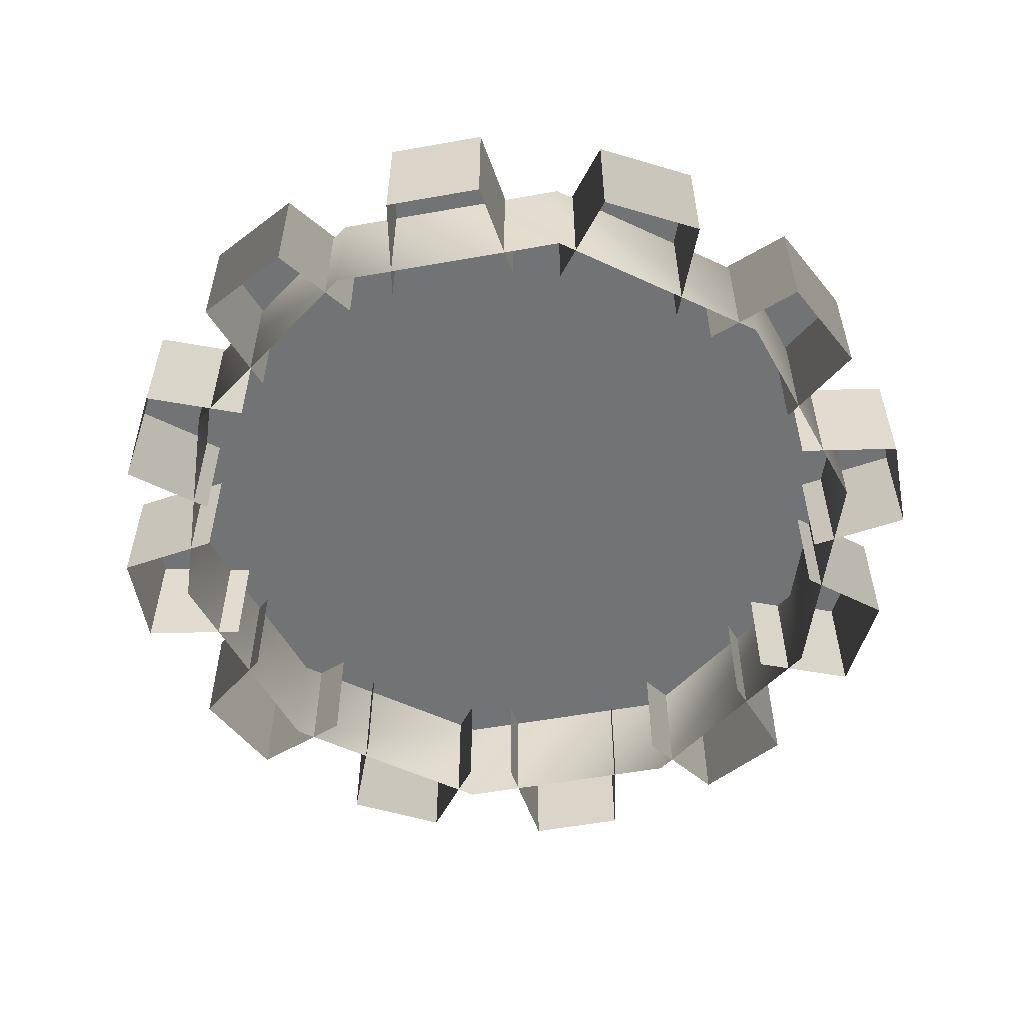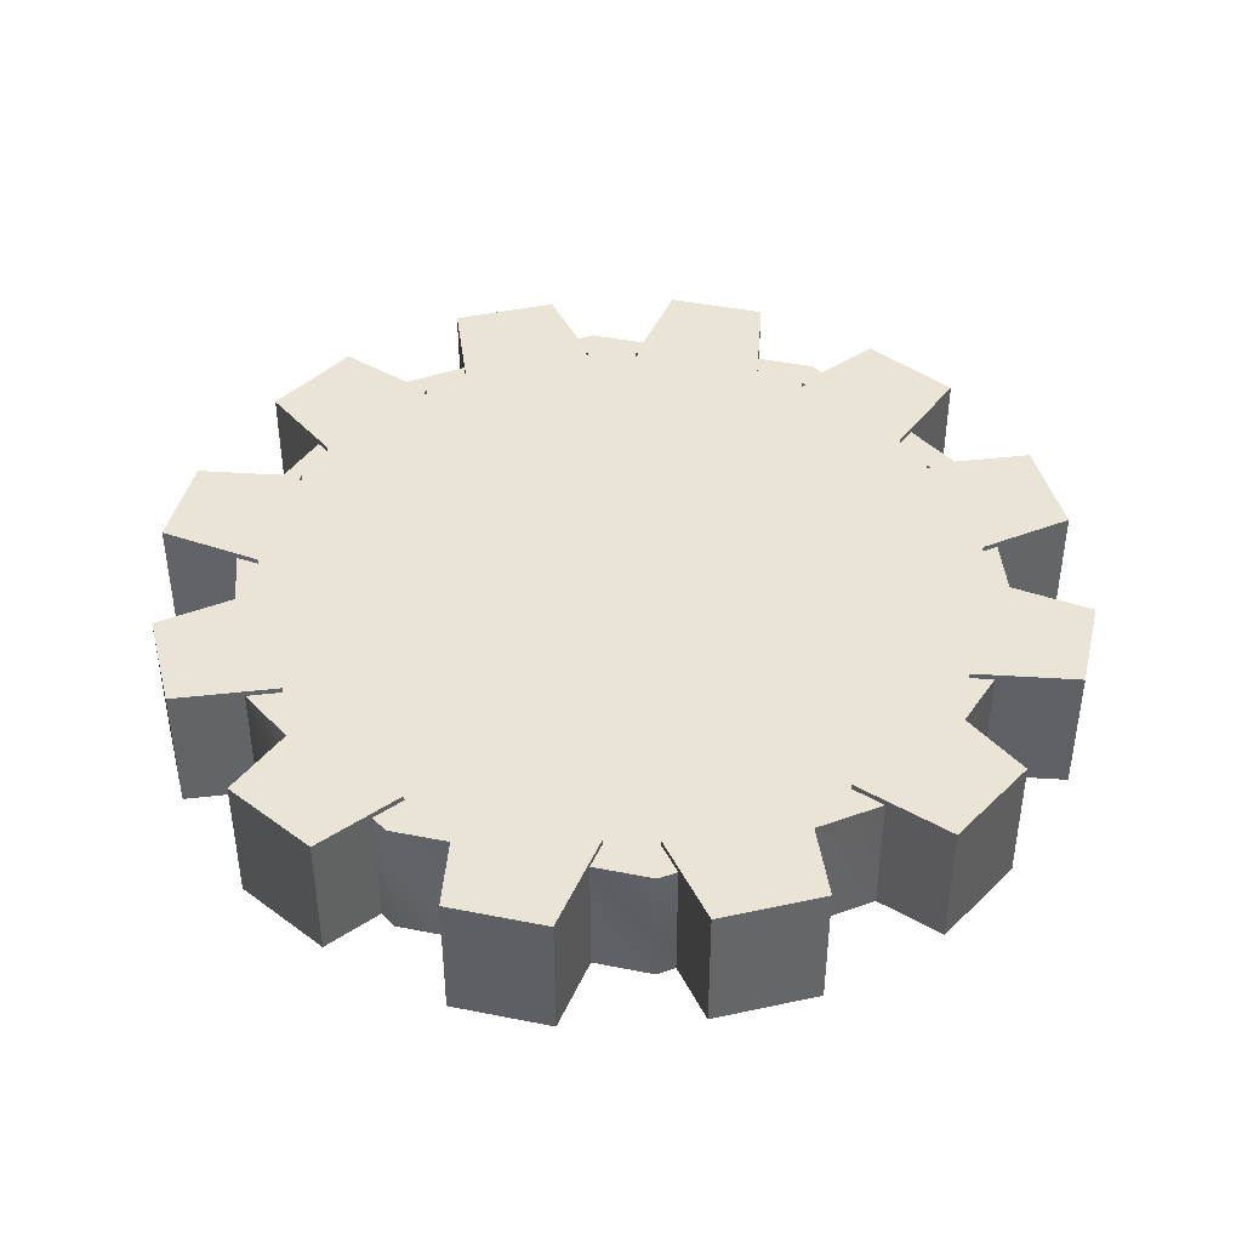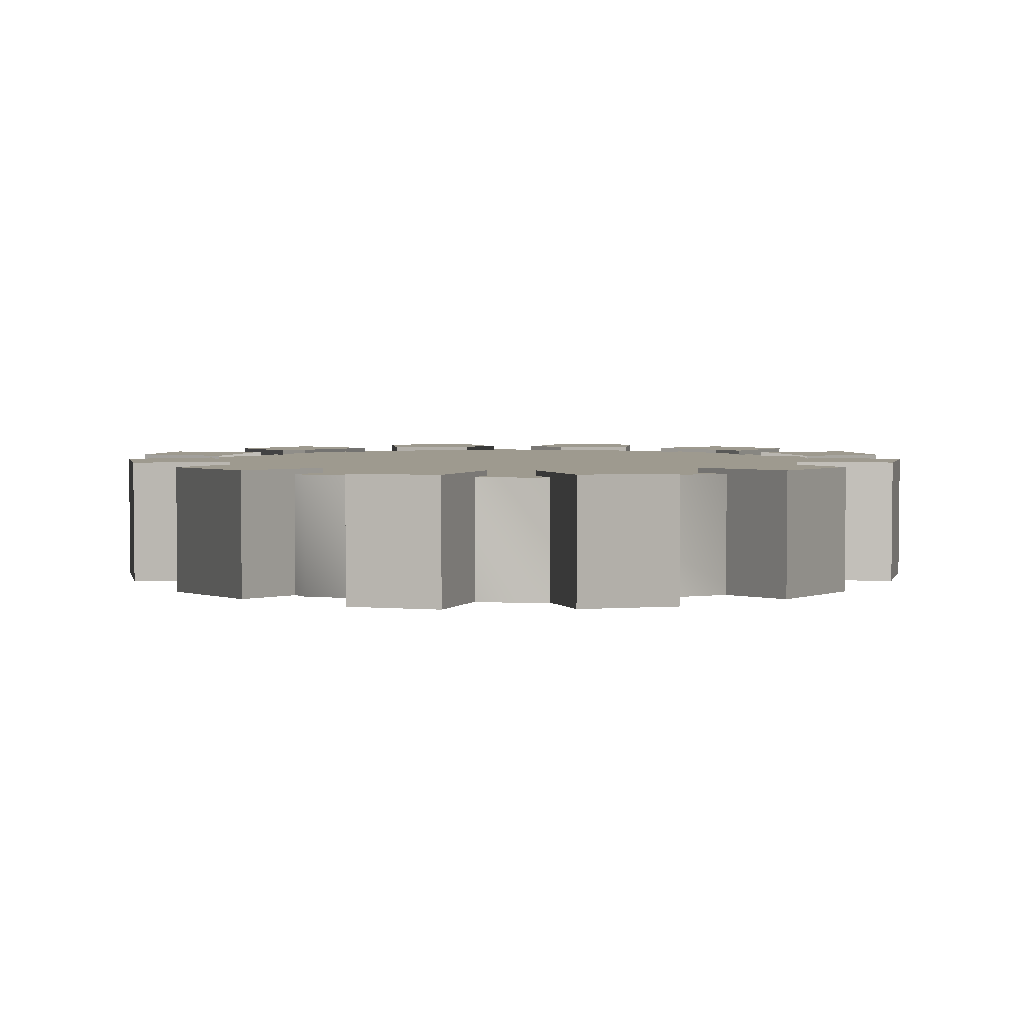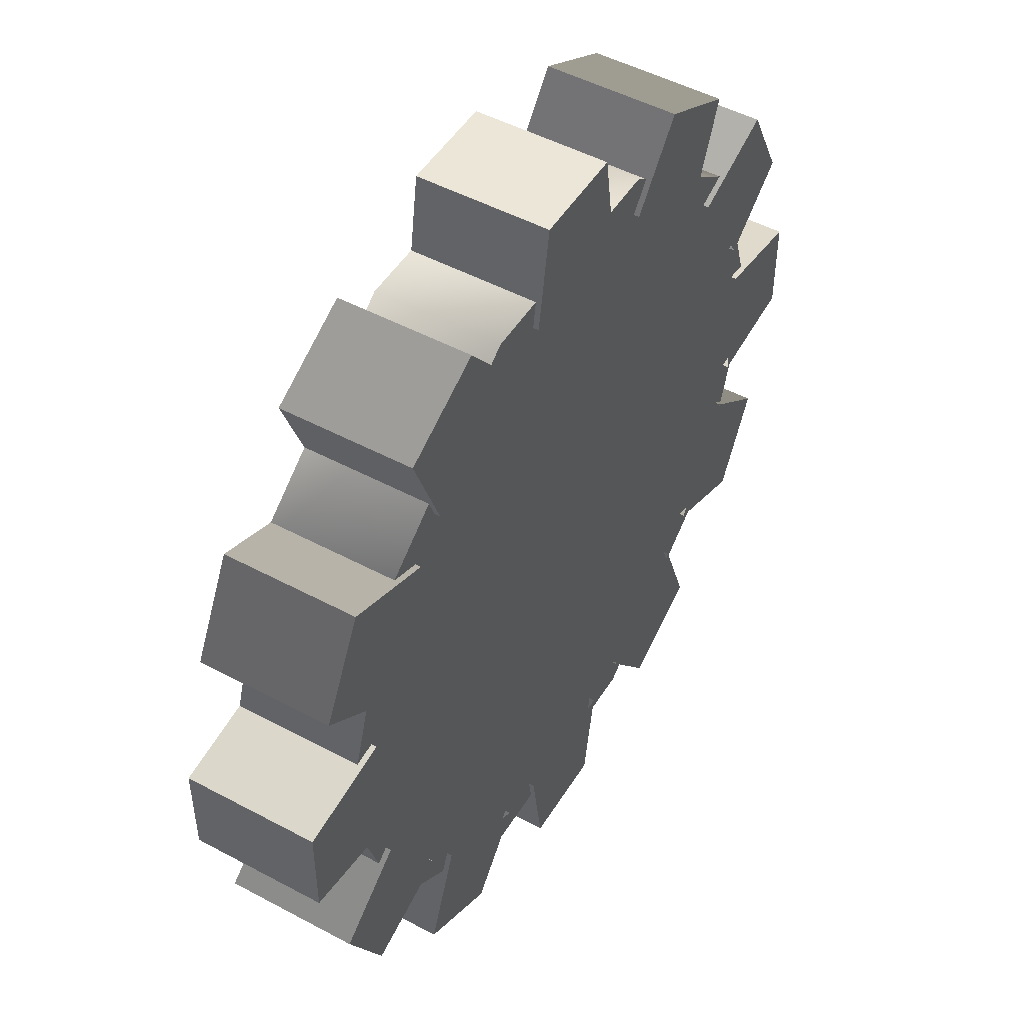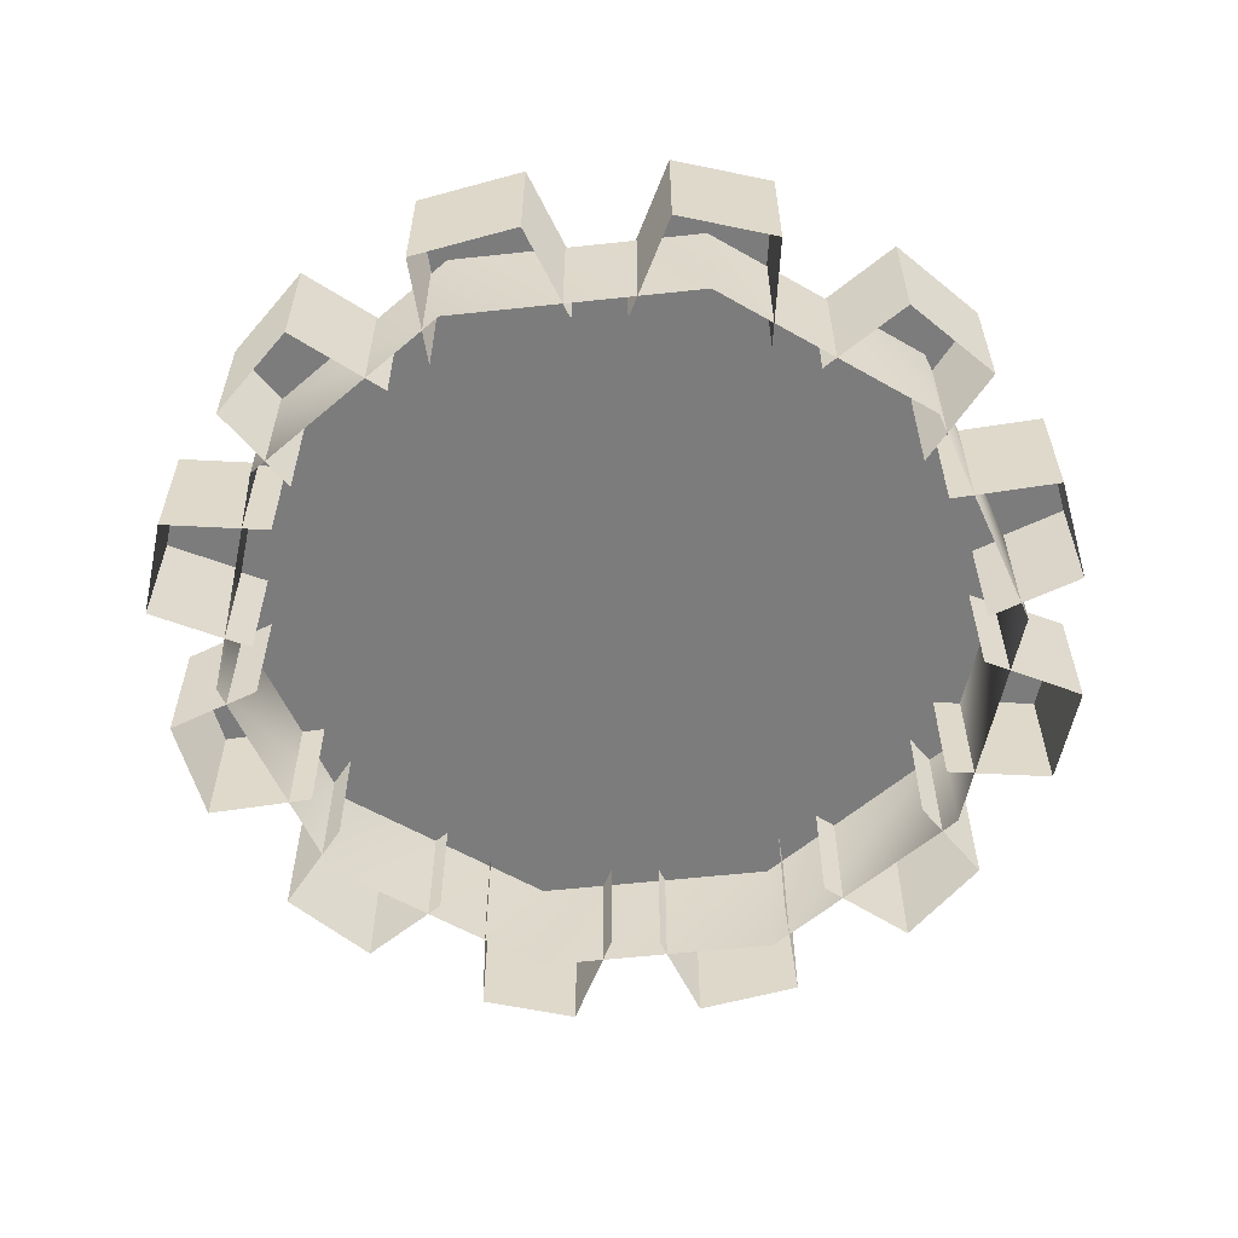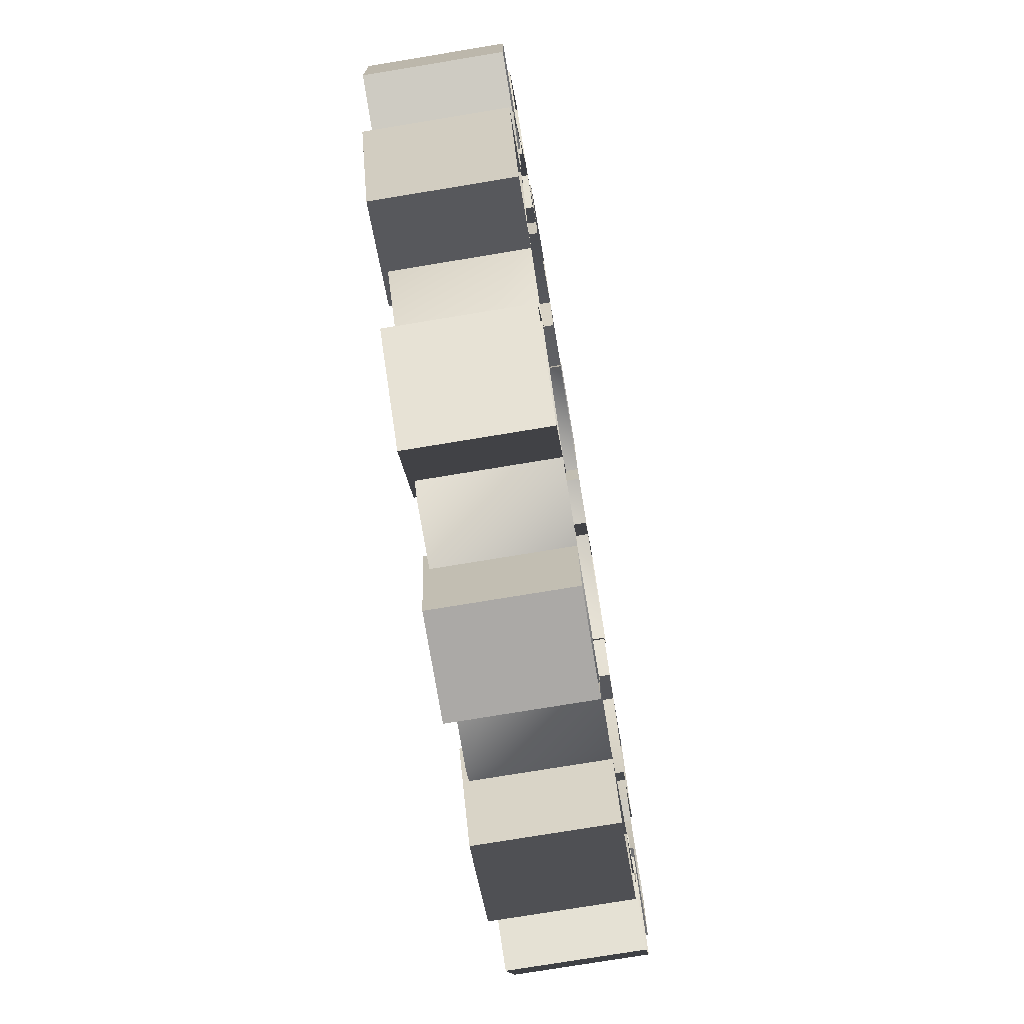
<metadata>
{"format":"obj","ext":"obj","renderer":"f3d","projection":"perspective","resolution":1024,"background":"white","views":[{"elev":-55.7,"azim":10.6,"up":"+Y"},{"elev":42.4,"azim":13.4,"up":"+Y"},{"elev":3.8,"azim":15.0,"up":"+Y"},{"elev":49.3,"azim":120.7,"up":"+Z"},{"elev":-58.8,"azim":-102.1,"up":"+Y"},{"elev":-74.9,"azim":-80.6,"up":"+Z"}]}
</metadata>
<code>
v 71 11 0
v 57 11 42
v 71 -12 0
v 57 11 42
v 57 -12 42
v 71 -12 0
v 57 11 42
v 22 11 68
v 57 -12 42
v 22 11 68
v 22 -12 68
v 57 -12 42
v 22 11 68
v -22 11 68
v 22 -12 68
v -22 11 68
v -22 -12 68
v 22 -12 68
v -22 11 68
v -57 11 42
v -22 -12 68
v -57 11 42
v -57 -12 42
v -22 -12 68
v -57 11 42
v -71 11 0
v -57 -12 42
v -71 11 0
v -71 -12 0
v -57 -12 42
v -71 11 0
v -57 11 -42
v -71 -12 0
v -57 11 -42
v -57 -12 -42
v -71 -12 0
v -57 11 -42
v -22 11 -68
v -57 -12 -42
v -22 11 -68
v -22 -12 -68
v -57 -12 -42
v -22 11 -68
v 22 11 -68
v -22 -12 -68
v 22 11 -68
v 22 -12 -68
v -22 -12 -68
v 22 11 -68
v 57 11 -42
v 22 -12 -68
v 57 11 -42
v 57 -12 -42
v 22 -12 -68
v 57 11 -42
v 71 11 0
v 57 -12 -42
v 71 11 0
v 71 -12 0
v 57 -12 -42
v 57 11 42
v 71 11 0
v 0 11 0
v 22 11 68
v 57 11 42
v 0 11 0
v -22 11 68
v 22 11 68
v 0 11 0
v -57 11 42
v -22 11 68
v 0 11 0
v -71 11 0
v -57 11 42
v 0 11 0
v -57 11 -42
v -71 11 0
v 0 11 0
v -22 11 -68
v -57 11 -42
v 0 11 0
v 22 11 -68
v -22 11 -68
v 0 11 0
v 57 11 -42
v 22 11 -68
v 0 11 0
v 71 11 0
v 57 11 -42
v 0 11 0
v 66 12 -49
v 48 12 -42
v 61 12 -21
v 61 12 -21
v 75 12 -32
v 66 12 -49
v 66 12 -49
v 66 -12 -49
v 48 -12 -42
v 48 -12 -42
v 48 12 -42
v 66 12 -49
v 75 12 -32
v 75 -12 -32
v 66 -12 -49
v 66 -12 -49
v 66 12 -49
v 75 12 -32
v 61 12 -21
v 61 -12 -21
v 75 -12 -32
v 75 -12 -32
v 75 12 -32
v 61 12 -21
v 32 12 -75
v 21 12 -61
v 42 12 -48
v 42 12 -48
v 49 12 -66
v 32 12 -75
v 32 12 -75
v 32 -12 -75
v 21 -12 -61
v 21 -12 -61
v 21 12 -61
v 32 12 -75
v 49 12 -66
v 49 -12 -66
v 32 -12 -75
v 32 -12 -75
v 32 12 -75
v 49 12 -66
v 42 12 -48
v 42 -12 -48
v 49 -12 -66
v 49 -12 -66
v 49 12 -66
v 42 12 -48
v -9 12 -82
v -12 12 -63
v 12 12 -63
v 12 12 -63
v 9 12 -82
v -9 12 -82
v -9 12 -82
v -9 -12 -82
v -12 -12 -63
v -12 -12 -63
v -12 12 -63
v -9 12 -82
v 9 12 -82
v 9 -12 -82
v -9 -12 -82
v -9 -12 -82
v -9 12 -82
v 9 12 -82
v 12 12 -63
v 12 -12 -63
v 9 -12 -82
v 9 -12 -82
v 9 12 -82
v 12 12 -63
v -49 12 -66
v -42 12 -48
v -21 12 -61
v -21 12 -61
v -32 12 -75
v -49 12 -66
v -49 12 -66
v -49 -12 -66
v -42 -12 -48
v -42 -12 -48
v -42 12 -48
v -49 12 -66
v -32 12 -75
v -32 -12 -75
v -49 -12 -66
v -49 -12 -66
v -49 12 -66
v -32 12 -75
v -21 12 -61
v -21 -12 -61
v -32 -12 -75
v -32 -12 -75
v -32 12 -75
v -21 12 -61
v -75 12 -32
v -61 12 -21
v -48 12 -42
v -48 12 -42
v -66 12 -49
v -75 12 -32
v -75 12 -32
v -75 -12 -32
v -61 -12 -21
v -61 -12 -21
v -61 12 -21
v -75 12 -32
v -66 12 -49
v -66 -12 -49
v -75 -12 -32
v -75 -12 -32
v -75 12 -32
v -66 12 -49
v -48 12 -42
v -48 -12 -42
v -66 -12 -49
v -66 -12 -49
v -66 12 -49
v -48 12 -42
v -82 12 9
v -63 12 12
v -63 12 -12
v -63 12 -12
v -82 12 -9
v -82 12 9
v -82 12 9
v -82 -12 9
v -63 -12 12
v -63 -12 12
v -63 12 12
v -82 12 9
v -82 12 -9
v -82 -12 -9
v -82 -12 9
v -82 -12 9
v -82 12 9
v -82 12 -9
v -63 12 -12
v -63 -12 -12
v -82 -12 -9
v -82 -12 -9
v -82 12 -9
v -63 12 -12
v -66 12 49
v -48 12 42
v -61 12 21
v -61 12 21
v -75 12 32
v -66 12 49
v -66 12 49
v -66 -12 49
v -48 -12 42
v -48 -12 42
v -48 12 42
v -66 12 49
v -75 12 32
v -75 -12 32
v -66 -12 49
v -66 -12 49
v -66 12 49
v -75 12 32
v -61 12 21
v -61 -12 21
v -75 -12 32
v -75 -12 32
v -75 12 32
v -61 12 21
v -32 12 75
v -21 12 61
v -42 12 48
v -42 12 48
v -49 12 66
v -32 12 75
v -32 12 75
v -32 -12 75
v -21 -12 61
v -21 -12 61
v -21 12 61
v -32 12 75
v -49 12 66
v -49 -12 66
v -32 -12 75
v -32 -12 75
v -32 12 75
v -49 12 66
v -42 12 48
v -42 -12 48
v -49 -12 66
v -49 -12 66
v -49 12 66
v -42 12 48
v 9 12 82
v 12 12 63
v -12 12 63
v -12 12 63
v -9 12 82
v 9 12 82
v 9 12 82
v 9 -12 82
v 12 -12 63
v 12 -12 63
v 12 12 63
v 9 12 82
v -9 12 82
v -9 -12 82
v 9 -12 82
v 9 -12 82
v 9 12 82
v -9 12 82
v -12 12 63
v -12 -12 63
v -9 -12 82
v -9 -12 82
v -9 12 82
v -12 12 63
v 49 12 66
v 42 12 48
v 21 12 61
v 21 12 61
v 32 12 75
v 49 12 66
v 49 12 66
v 49 -12 66
v 42 -12 48
v 42 -12 48
v 42 12 48
v 49 12 66
v 32 12 75
v 32 -12 75
v 49 -12 66
v 49 -12 66
v 49 12 66
v 32 12 75
v 21 12 61
v 21 -12 61
v 32 -12 75
v 32 -12 75
v 32 12 75
v 21 12 61
v 75 12 32
v 61 12 21
v 48 12 42
v 48 12 42
v 66 12 49
v 75 12 32
v 75 12 32
v 75 -12 32
v 61 -12 21
v 61 -12 21
v 61 12 21
v 75 12 32
v 66 12 49
v 66 -12 49
v 75 -12 32
v 75 -12 32
v 75 12 32
v 66 12 49
v 48 12 42
v 48 -12 42
v 66 -12 49
v 66 -12 49
v 66 12 49
v 48 12 42
v 82 12 -9
v 63 12 -12
v 63 12 12
v 63 12 12
v 82 12 9
v 82 12 -9
v 82 12 -9
v 82 -12 -9
v 63 -12 -12
v 63 -12 -12
v 63 12 -12
v 82 12 -9
v 82 12 9
v 82 -12 9
v 82 -12 -9
v 82 -12 -9
v 82 12 -9
v 82 12 9
v 63 12 12
v 63 -12 12
v 82 -12 9
v 82 -12 9
v 82 12 9
v 63 12 12
f 1 2 3
f 4 5 6
f 7 8 9
f 10 11 12
f 13 14 15
f 16 17 18
f 19 20 21
f 22 23 24
f 25 26 27
f 28 29 30
f 31 32 33
f 34 35 36
f 37 38 39
f 40 41 42
f 43 44 45
f 46 47 48
f 49 50 51
f 52 53 54
f 55 56 57
f 58 59 60
f 61 62 63
f 64 65 66
f 67 68 69
f 70 71 72
f 73 74 75
f 76 77 78
f 79 80 81
f 82 83 84
f 85 86 87
f 88 89 90
f 91 92 93
f 94 95 96
f 97 98 99
f 100 101 102
f 103 104 105
f 106 107 108
f 109 110 111
f 112 113 114
f 115 116 117
f 118 119 120
f 121 122 123
f 124 125 126
f 127 128 129
f 130 131 132
f 133 134 135
f 136 137 138
f 139 140 141
f 142 143 144
f 145 146 147
f 148 149 150
f 151 152 153
f 154 155 156
f 157 158 159
f 160 161 162
f 163 164 165
f 166 167 168
f 169 170 171
f 172 173 174
f 175 176 177
f 178 179 180
f 181 182 183
f 184 185 186
f 187 188 189
f 190 191 192
f 193 194 195
f 196 197 198
f 199 200 201
f 202 203 204
f 205 206 207
f 208 209 210
f 211 212 213
f 214 215 216
f 217 218 219
f 220 221 222
f 223 224 225
f 226 227 228
f 229 230 231
f 232 233 234
f 235 236 237
f 238 239 240
f 241 242 243
f 244 245 246
f 247 248 249
f 250 251 252
f 253 254 255
f 256 257 258
f 259 260 261
f 262 263 264
f 265 266 267
f 268 269 270
f 271 272 273
f 274 275 276
f 277 278 279
f 280 281 282
f 283 284 285
f 286 287 288
f 289 290 291
f 292 293 294
f 295 296 297
f 298 299 300
f 301 302 303
f 304 305 306
f 307 308 309
f 310 311 312
f 313 314 315
f 316 317 318
f 319 320 321
f 322 323 324
f 325 326 327
f 328 329 330
f 331 332 333
f 334 335 336
f 337 338 339
f 340 341 342
f 343 344 345
f 346 347 348
f 349 350 351
f 352 353 354
f 355 356 357
f 358 359 360
f 361 362 363
f 364 365 366
f 367 368 369
f 370 371 372
f 373 374 375
f 376 377 378

</code>
